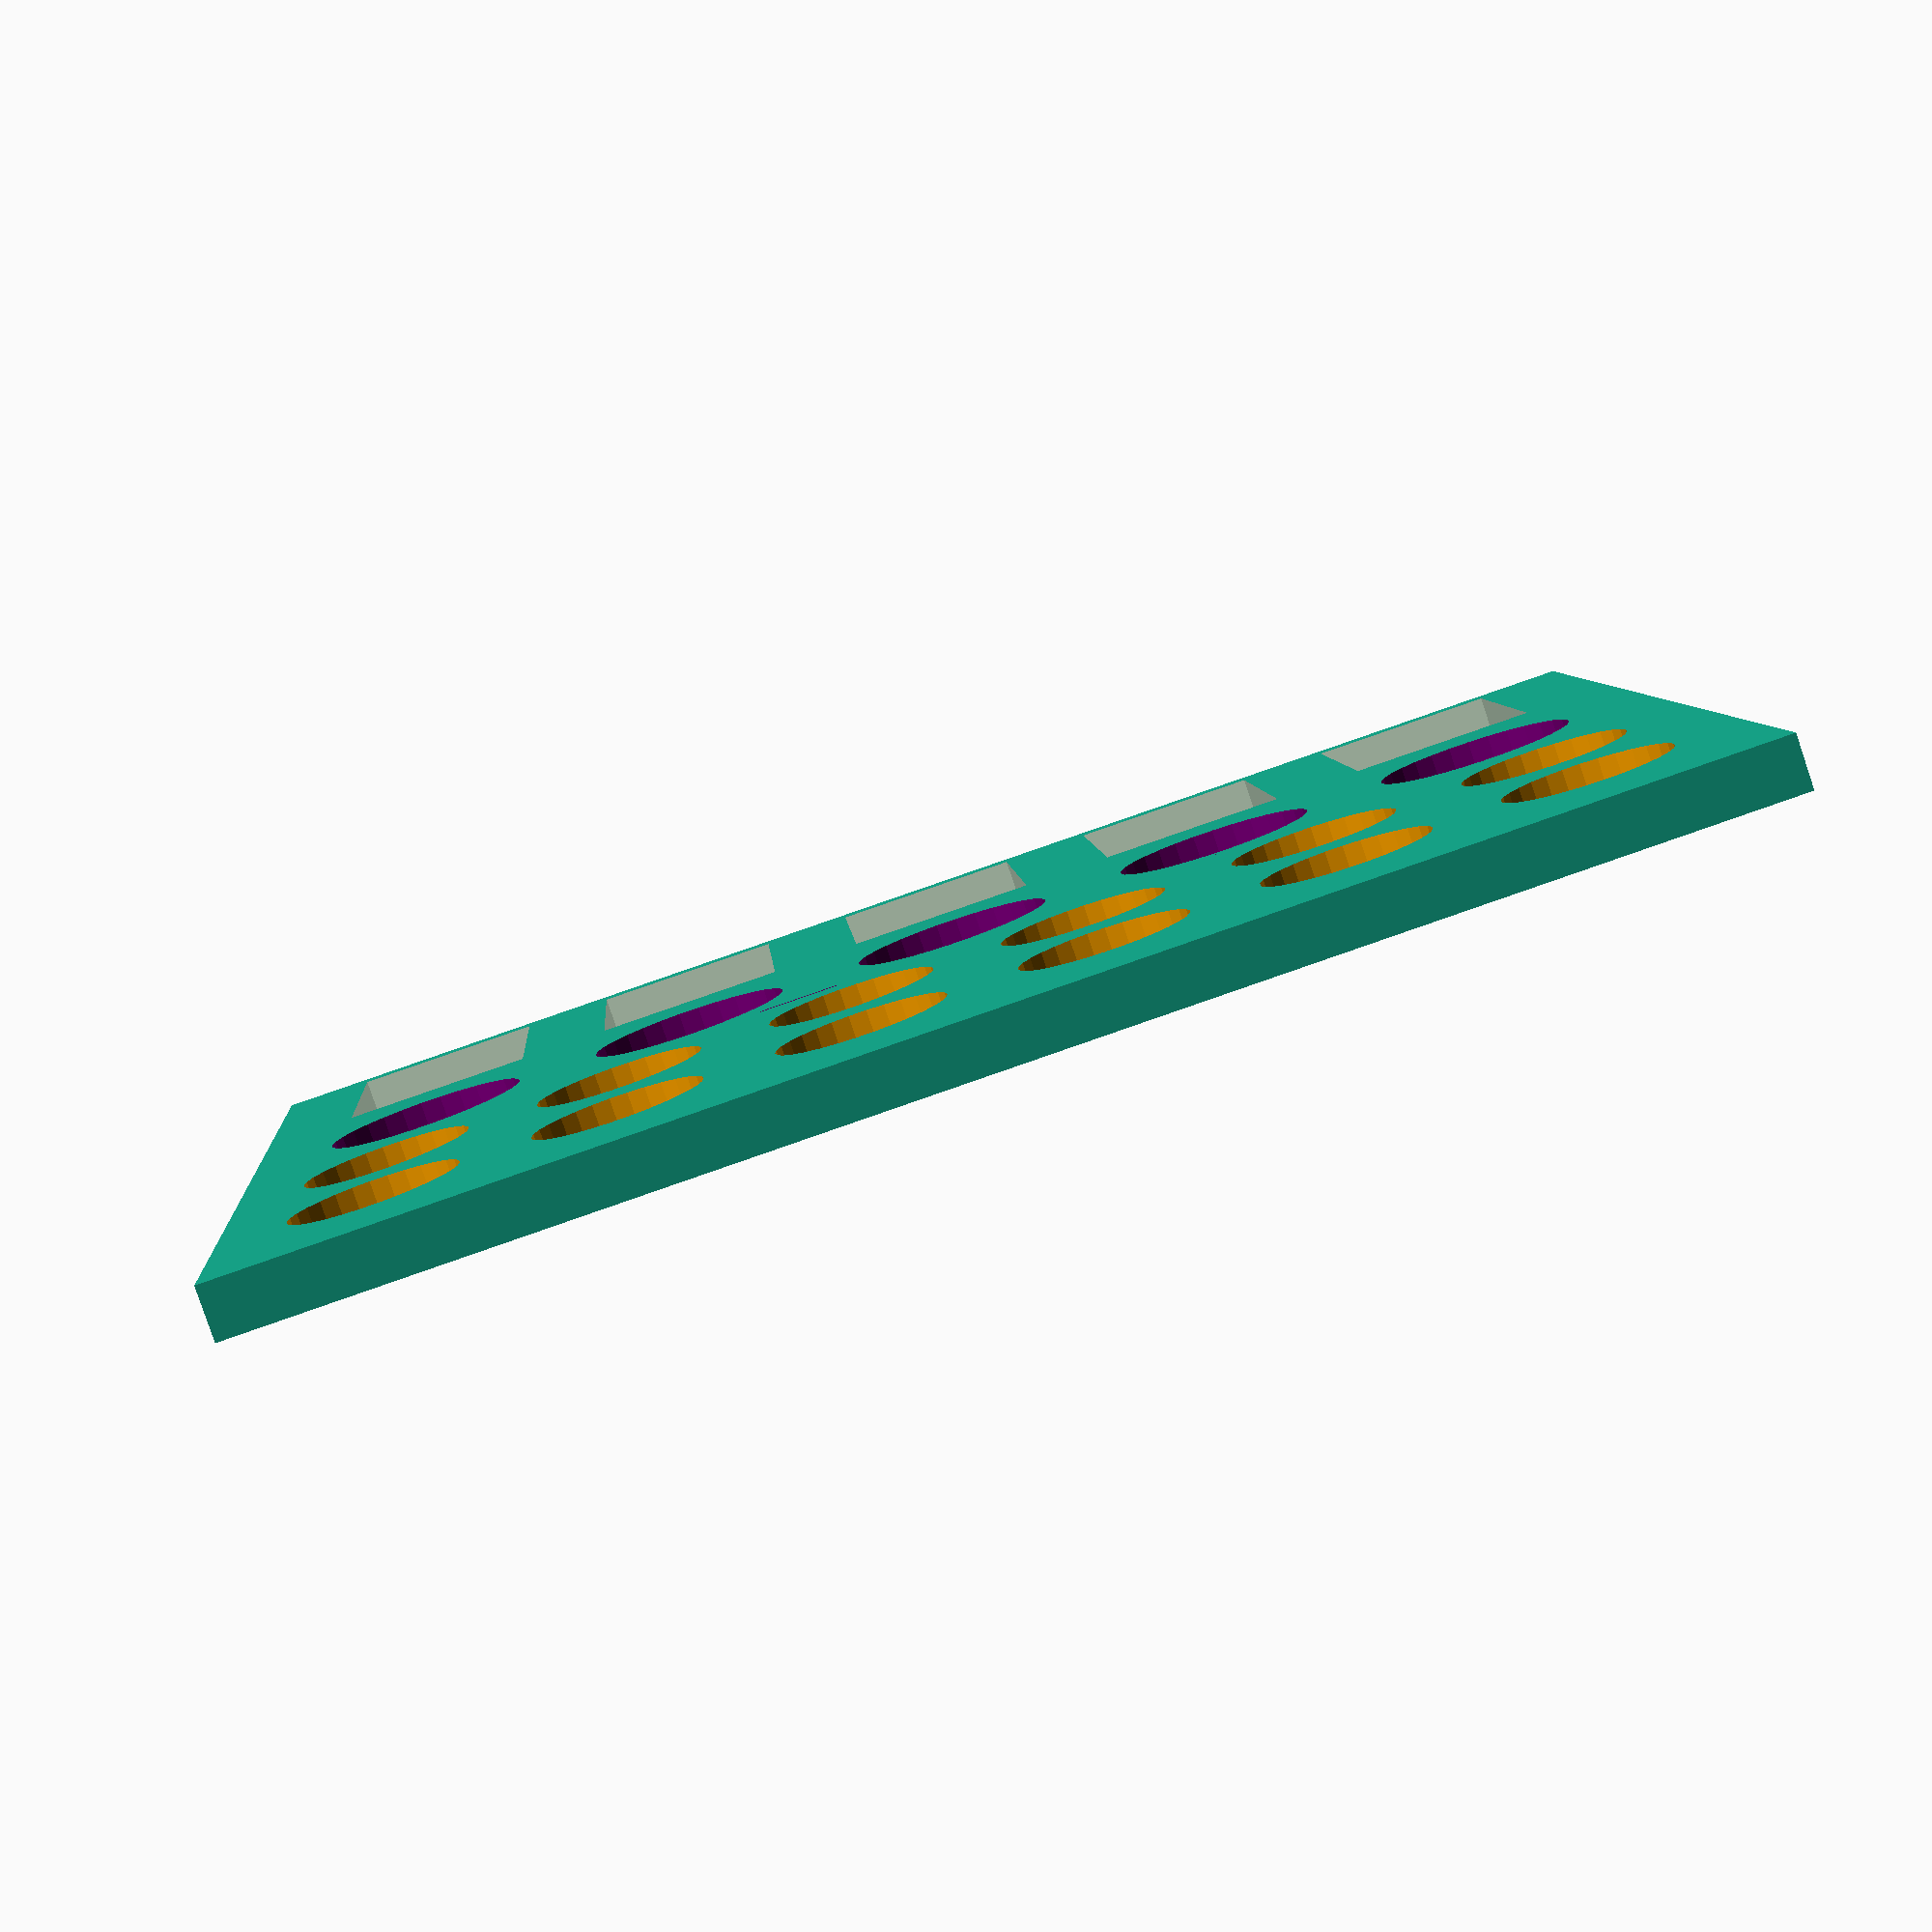
<openscad>
base_x = 275;
base_y = 215;
base_thickness = 10;

depth = 8; 

small_bottle_diameter = 31;
medium_bottle_diameter = 37;
big_bottle_x = 35;
big_bottle_y = 53;
bottom_margin = 5;
spacing_y = 10;
small_bottle_qty = 6;
medium_bottle_qty = 5;
big_bottle_qty = 5;

small_spacing_x = (base_x - (small_bottle_qty*small_bottle_diameter))/(small_bottle_qty + 1);
big_bottle_spacing_x = (base_x - (big_bottle_qty*big_bottle_x))/(big_bottle_qty + 1);

medium_bottle_spacing_y = 2*spacing_y + big_bottle_y + medium_bottle_diameter/2;
small_y_row1 = spacing_y + big_bottle_y + spacing_y + medium_bottle_diameter + spacing_y + small_bottle_diameter/2;
small_y_row2 = small_y_row1 + spacing_y + small_bottle_diameter;

medium_spacing = (base_x - medium_bottle_qty*medium_bottle_diameter)/(medium_bottle_qty+1);

function small_bottle_x(bottle_number) = (small_spacing_x + small_bottle_diameter/2)+(small_spacing_x + small_bottle_diameter)*bottle_number;

module small_bottles() {
    small_bottle_pair(0);
    small_bottle_pair(1);
    small_bottle_pair(2);
    small_bottle_pair(3);
    small_bottle_pair(4);
    small_bottle_pair(5);
  }

module small_bottle_pair(bottle_number) {
  color("orange") {
    translate([small_bottle_x(bottle_number),small_y_row1,2]){
    cylinder(h=10, d=small_bottle_diameter);
    }
    translate([small_bottle_x(bottle_number),small_y_row2,2]){
      cylinder(h=10, d=small_bottle_diameter);
    }
  }
}

module medium_bottle(number) {
  color("purple") {
    translate([medium_bottle_x(number),medium_bottle_spacing_y,2]) {
      cylinder(h=10, d=medium_bottle_diameter);
    }
  }
}

function medium_bottle_x(bottle_number) = (medium_spacing+medium_bottle_diameter/2)+(medium_spacing+(medium_bottle_diameter))*bottle_number;

module medium_bottles() {
  medium_bottle(0);
  medium_bottle(1);
  medium_bottle(2);
  medium_bottle(3);
  medium_bottle(4);
} 

module big_bottles() {
  big_bottle(0);
  big_bottle(1);
  big_bottle(2);
  big_bottle(3);
  big_bottle(4);
}

module big_bottle(number) {
  translate([(number*big_bottle_x)+(number+1)*(big_bottle_spacing_x),bottom_margin,3.1]) {
    cube([big_bottle_x,big_bottle_y,depth]);  
  }
}

split_bottom_width = 162;
split_bottom_height = 114;
split_top_width = 177;
split_top_height = 110;
end_of_split = 300;
height_of_split = 12;

module left_split() {
  color("pink") {
    translate([-1,-1,-1]) {
      cube([split_bottom_width, split_bottom_height,height_of_split]); 
    }
  }
  color("purple") {
    translate([-1,split_bottom_height-2,-1]) {
      cube([split_top_width, split_top_height,height_of_split]);
    }  
  }
}

module right_split() {
  color("cyan") {
    translate([split_bottom_width-1,-1,-1]) {
      cube([split_bottom_width, split_bottom_height,height_of_split]); 
    }
  }
  color("yellow") {
    translate([split_top_width,split_bottom_height-2,-1]) {
      cube([split_top_width, split_top_height,height_of_split]);
    }  
  }
}

difference() {
  cube([base_x,base_y,10]);
  union() {
    big_bottles();
    medium_bottles();
    small_bottles();
  right_split();
  }
}

difference() {
  cube([base_x,base_y,10]);
  union() {
    big_bottles();
    medium_bottles();
    small_bottles();
  left_split();
  }
}

</openscad>
<views>
elev=82.6 azim=176.1 roll=18.7 proj=p view=solid
</views>
